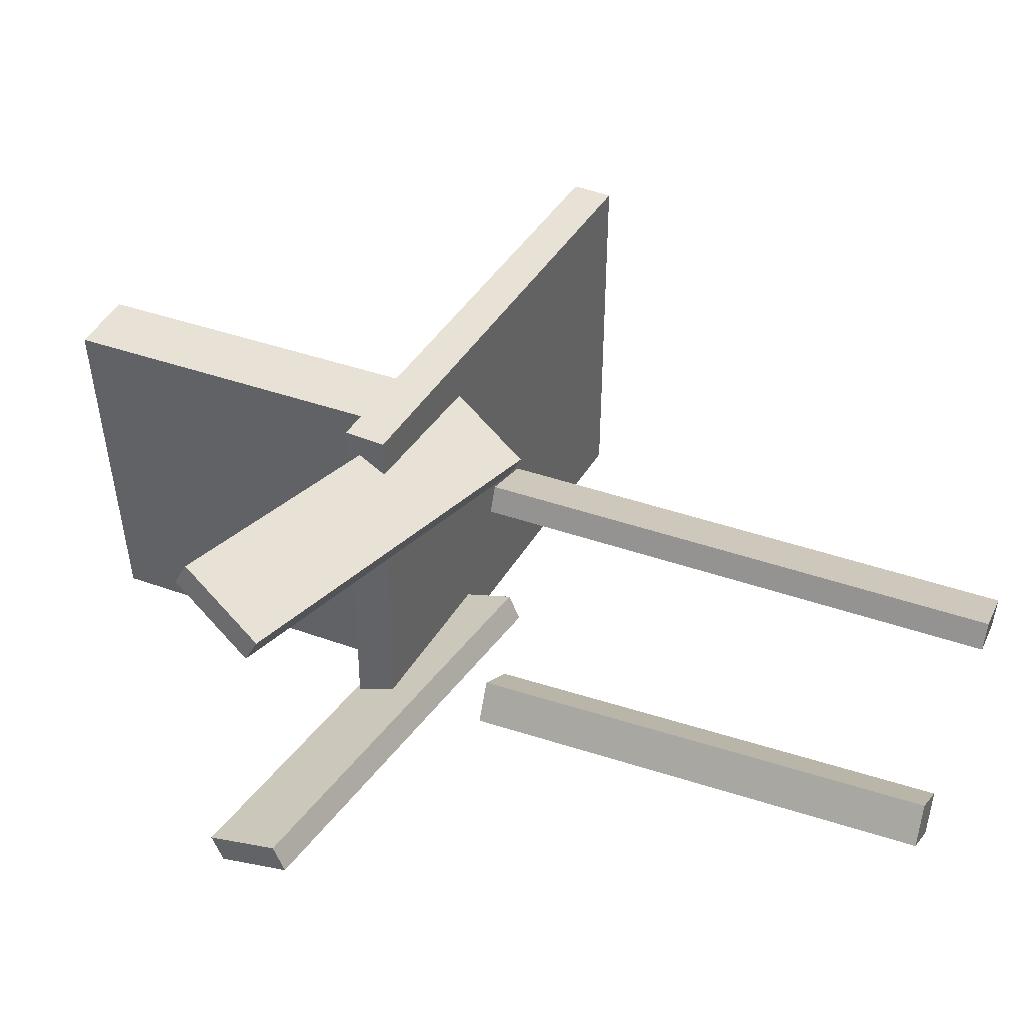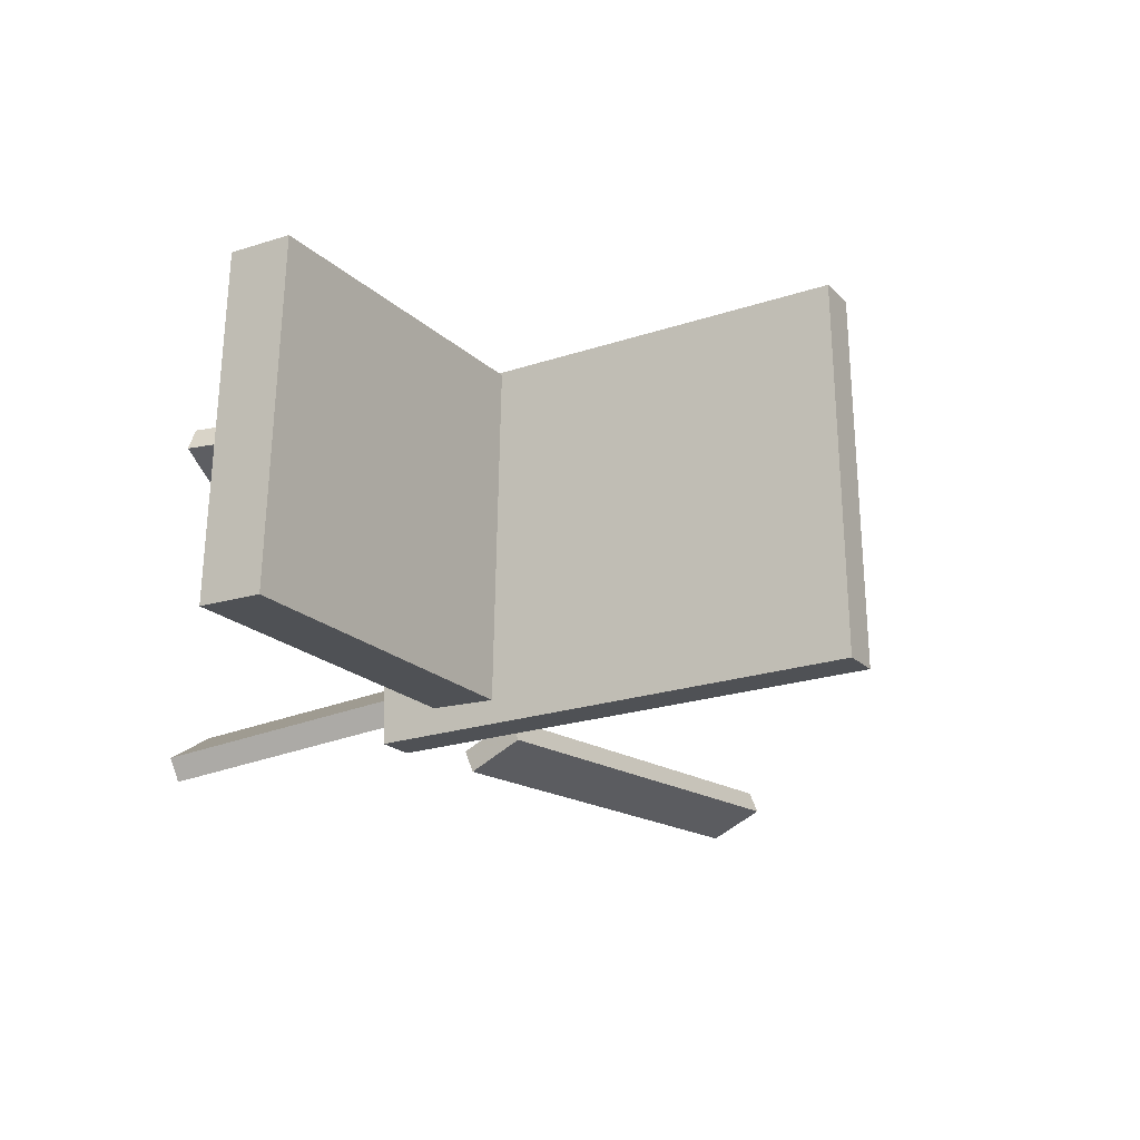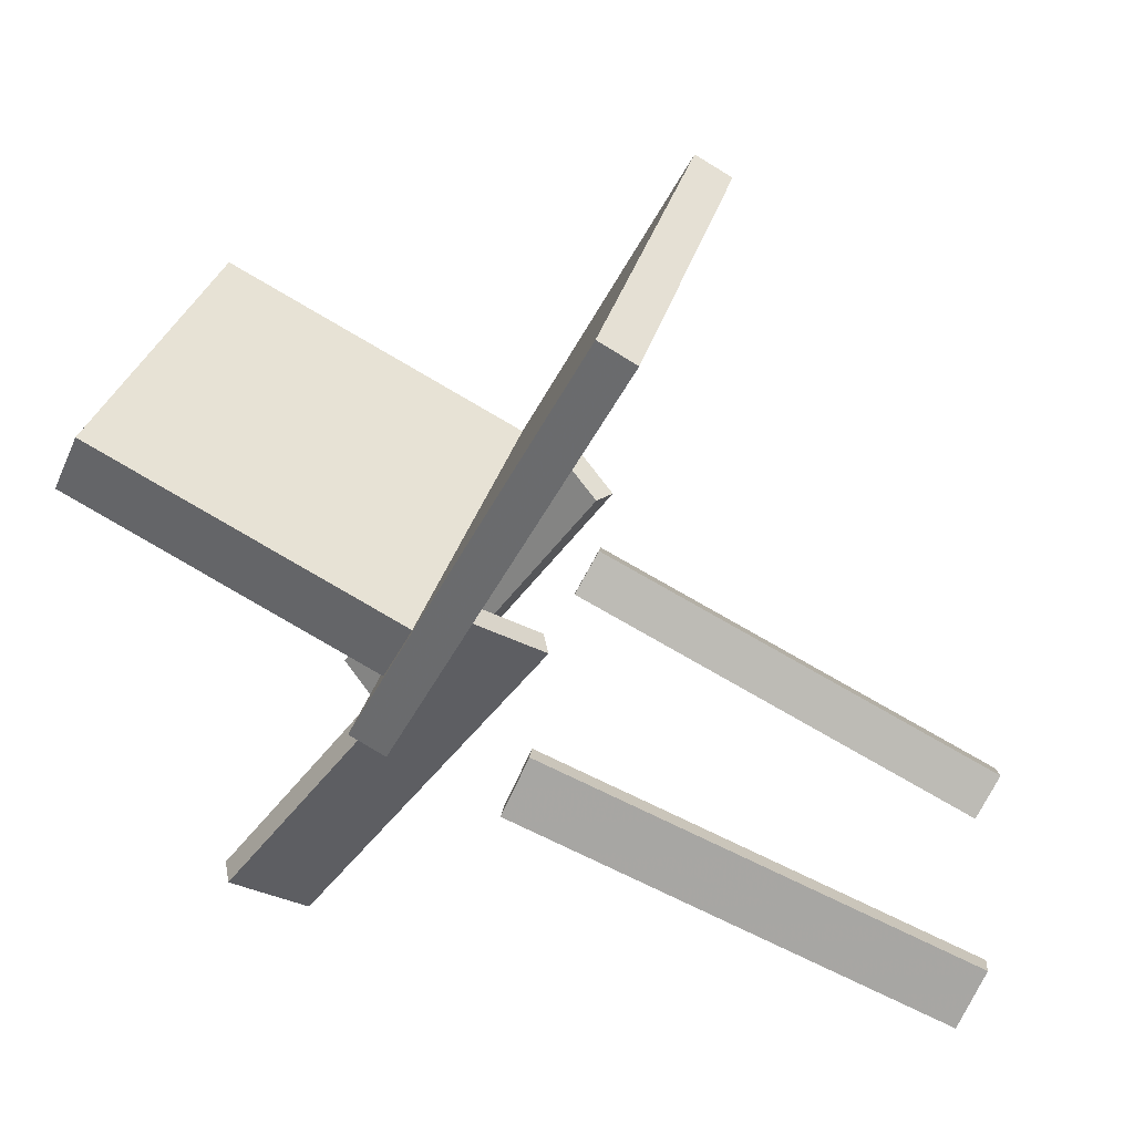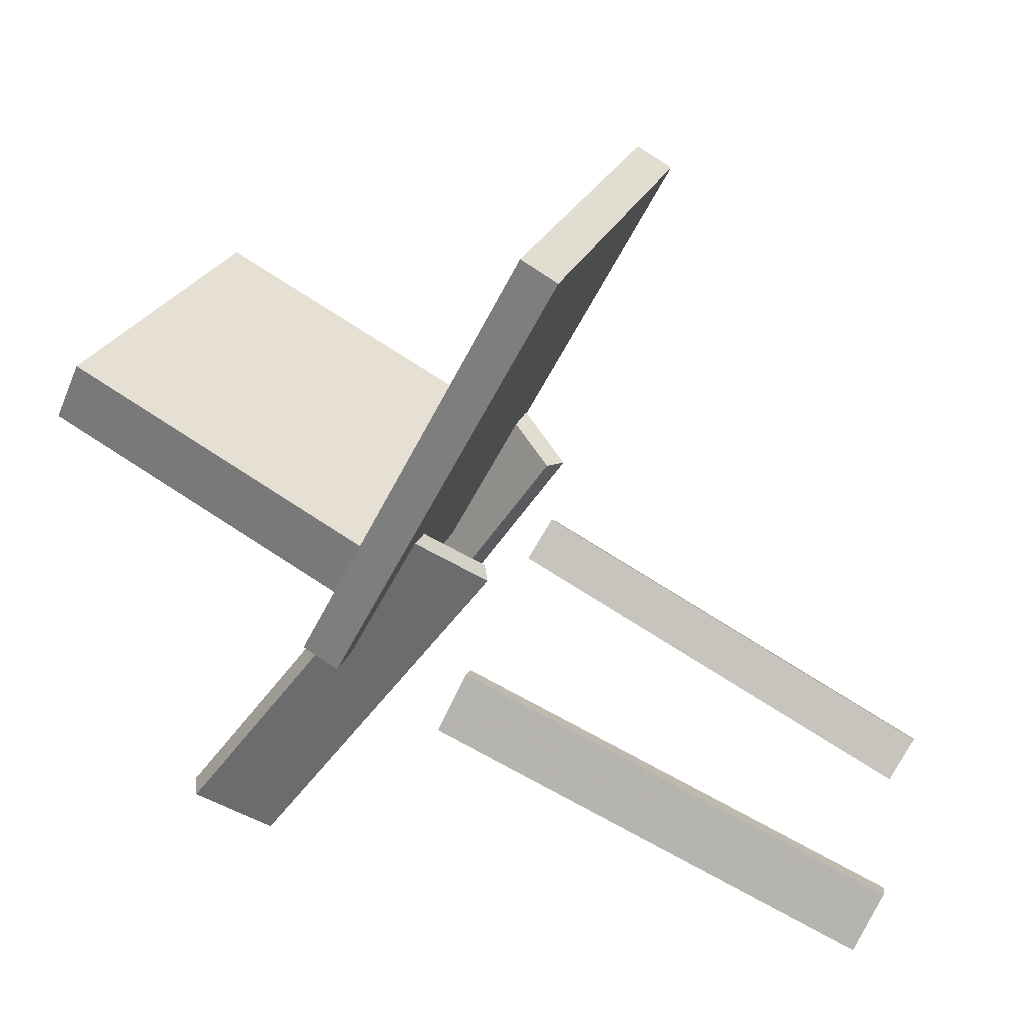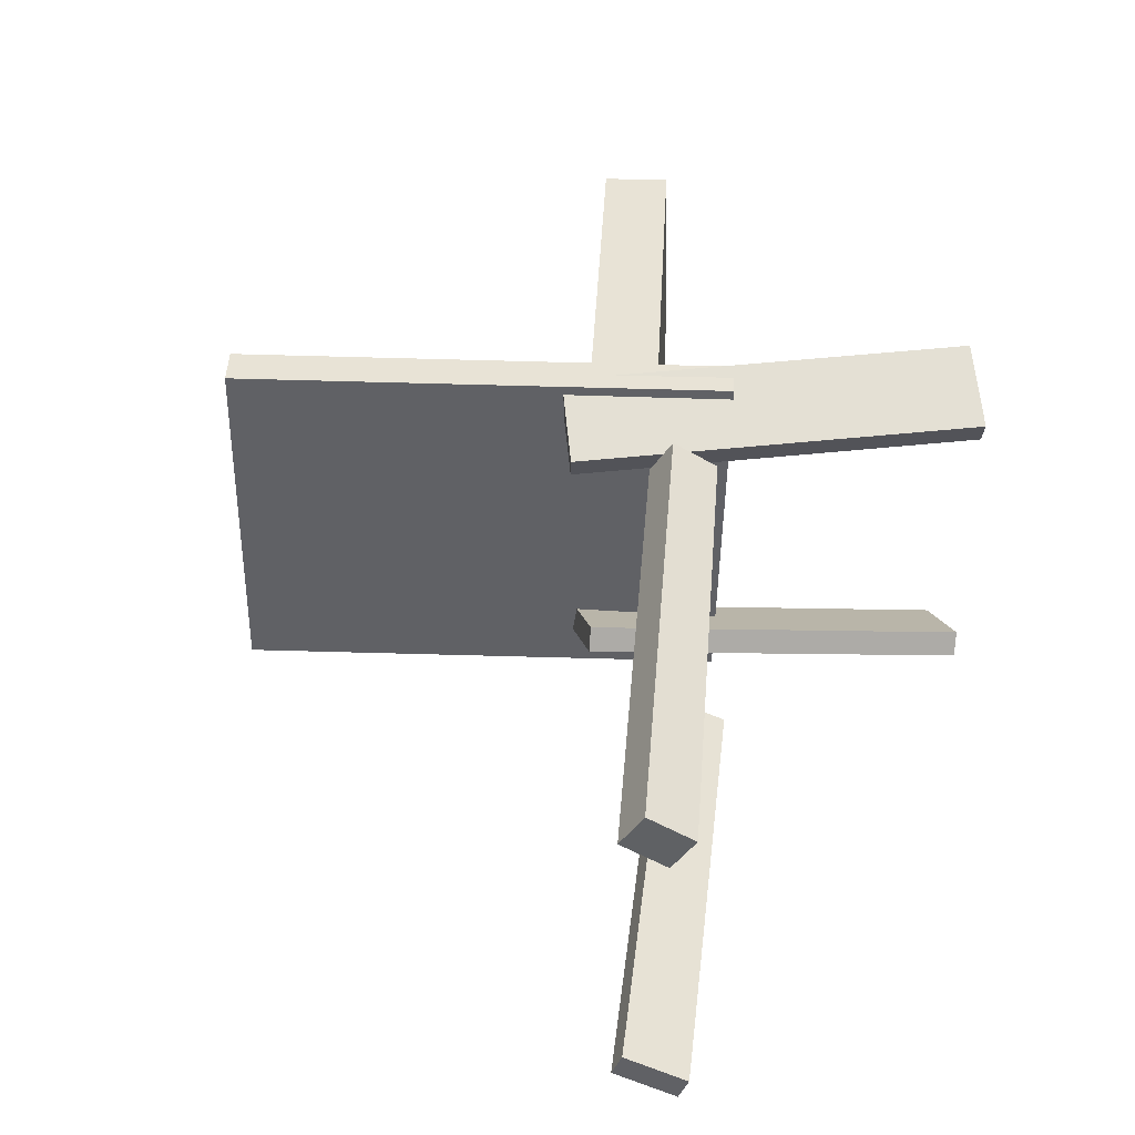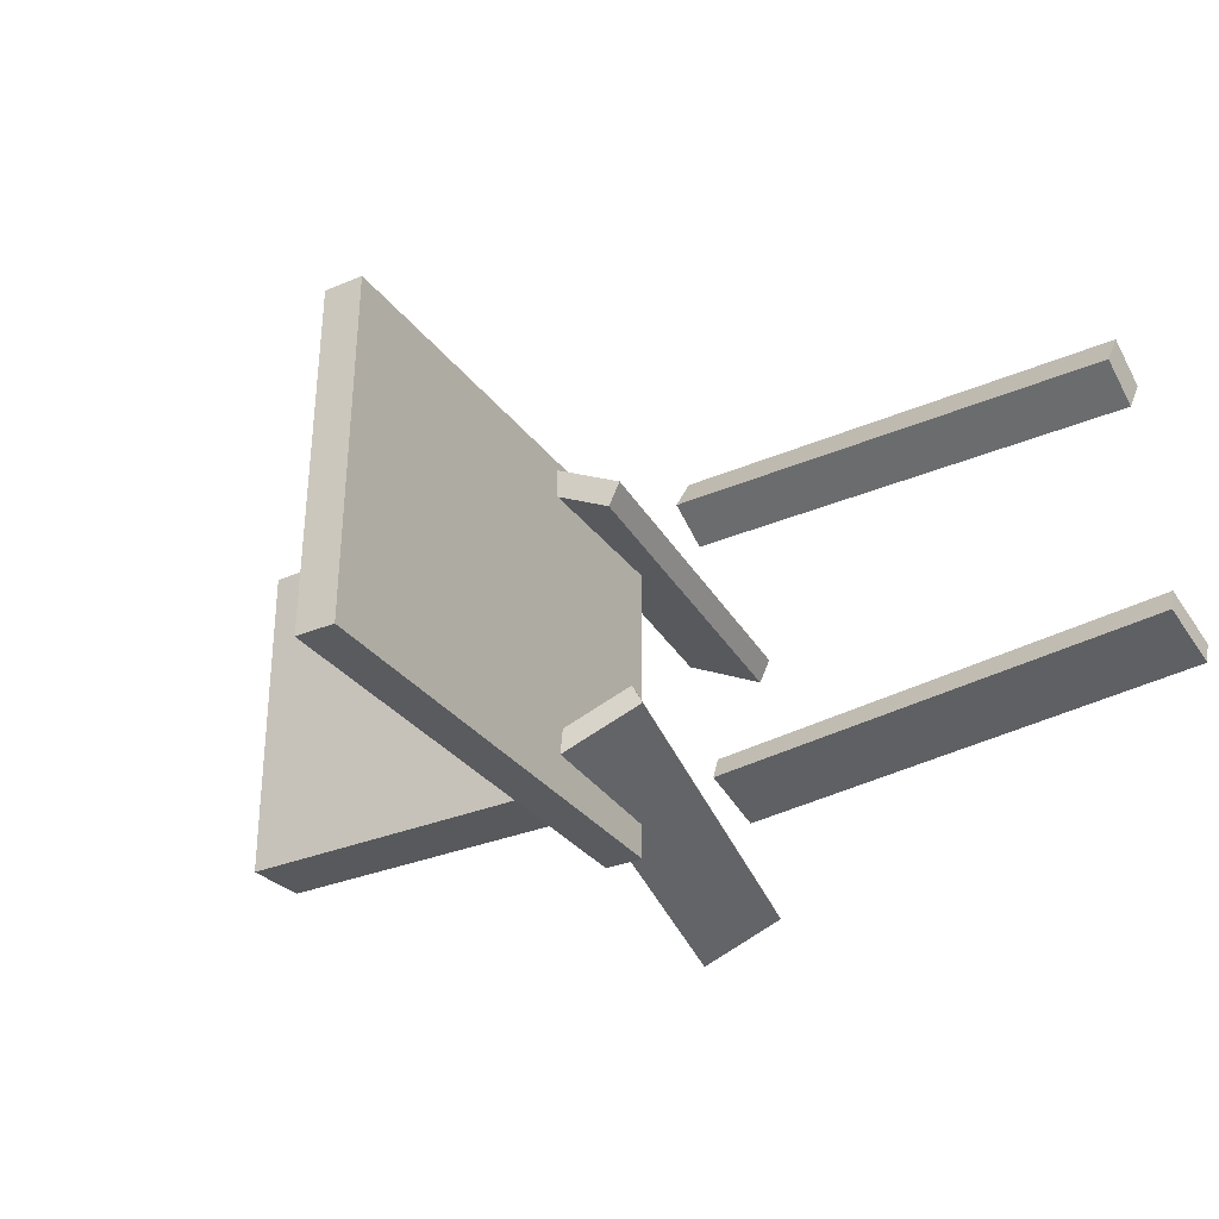
<metadata>
{"format":"obj","ext":"obj","renderer":"f3d","projection":"perspective","resolution":1024,"background":"white","views":[{"elev":-49.0,"azim":-179.6,"up":"+Y"},{"elev":-19.7,"azim":147.7,"up":"+Z"},{"elev":34.8,"azim":-164.4,"up":"+Y"},{"elev":27.1,"azim":-159.7,"up":"+Y"},{"elev":41.4,"azim":-61.7,"up":"+Z"},{"elev":-31.0,"azim":-121.9,"up":"+Z"}]}
</metadata>
<code>
v 0.3772 0.05488 -0.1303
v 0.3692 0.05867 0.155
v 0.09374 -0.07789 -0.1365
v 0.08573 -0.0741 0.1488
v 0.3534 0.1056 -0.1317
v 0.3454 0.1094 0.1536
v 0.07001 -0.02718 -0.1379
v 0.06201 -0.02339 0.1474
f 1.0 7.0 5.0
f 1.0 3.0 7.0
f 1.0 4.0 3.0
f 1.0 2.0 4.0
f 3.0 8.0 7.0
f 3.0 4.0 8.0
f 5.0 7.0 8.0
f 5.0 8.0 6.0
f 1.0 5.0 6.0
f 1.0 6.0 2.0
f 2.0 6.0 8.0
f 2.0 8.0 4.0
v 0.2013 -0.3189 0.1056
v 0.1927 -0.3239 0.127
v 0.009553 -0.03367 0.09508
v 0.0009537 -0.03866 0.1164
v 0.2582 -0.2794 0.1378
v 0.2496 -0.2844 0.1591
v 0.06648 0.00579 0.1273
v 0.05788 0.0007961 0.1486
f 9.0 15.0 13.0
f 9.0 11.0 15.0
f 9.0 12.0 11.0
f 9.0 10.0 12.0
f 11.0 16.0 15.0
f 11.0 12.0 16.0
f 13.0 15.0 16.0
f 13.0 16.0 14.0
f 9.0 13.0 14.0
f 9.0 14.0 10.0
f 10.0 14.0 16.0
f 10.0 16.0 12.0
v 0.1084 -0.127 -0.1593
v 0.112 -0.1317 0.1481
v -0.08449 0.2461 -0.1513
v -0.08086 0.2414 0.1561
v 0.1389 -0.1113 -0.1594
v 0.1425 -0.116 0.148
v -0.05403 0.2618 -0.1515
v -0.05039 0.2572 0.156
f 17.0 23.0 21.0
f 17.0 19.0 23.0
f 17.0 20.0 19.0
f 17.0 18.0 20.0
f 19.0 24.0 23.0
f 19.0 20.0 24.0
f 21.0 23.0 24.0
f 21.0 24.0 22.0
f 17.0 21.0 22.0
f 17.0 22.0 18.0
f 18.0 22.0 24.0
f 18.0 24.0 20.0
v -0.322 -0.3099 0.117
v -0.3372 -0.2769 0.1393
v -0.3283 -0.2927 0.08725
v -0.3436 -0.2598 0.1095
v 0.03592 -0.1536 0.1309
v 0.02065 -0.1206 0.1531
v 0.02957 -0.1364 0.1011
v 0.01431 -0.1034 0.1233
f 25.0 31.0 29.0
f 25.0 27.0 31.0
f 25.0 28.0 27.0
f 25.0 26.0 28.0
f 27.0 32.0 31.0
f 27.0 28.0 32.0
f 29.0 31.0 32.0
f 29.0 32.0 30.0
f 25.0 29.0 30.0
f 25.0 30.0 26.0
f 26.0 30.0 32.0
f 26.0 32.0 28.0
v -0.3641 -0.2687 -0.119
v -0.3606 -0.2758 -0.09968
v 0.001171 -0.125 -0.1324
v 0.004671 -0.1321 -0.1131
v -0.3463 -0.3158 -0.1395
v -0.3428 -0.3229 -0.1203
v 0.01896 -0.1721 -0.1529
v 0.02246 -0.1792 -0.1336
f 33.0 39.0 37.0
f 33.0 35.0 39.0
f 33.0 36.0 35.0
f 33.0 34.0 36.0
f 35.0 40.0 39.0
f 35.0 36.0 40.0
f 37.0 39.0 40.0
f 37.0 40.0 38.0
f 33.0 37.0 38.0
f 33.0 38.0 34.0
f 34.0 38.0 40.0
f 34.0 40.0 36.0
v 0.00836 -0.05436 -0.06706
v 0.06209 -0.00884 -0.1032
v -0.001312 -0.05803 -0.08608
v 0.05242 -0.01251 -0.1222
v 0.2039 -0.323 -0.1147
v 0.2576 -0.2774 -0.1508
v 0.1942 -0.3266 -0.1337
v 0.2479 -0.2811 -0.1698
f 41.0 47.0 45.0
f 41.0 43.0 47.0
f 41.0 44.0 43.0
f 41.0 42.0 44.0
f 43.0 48.0 47.0
f 43.0 44.0 48.0
f 45.0 47.0 48.0
f 45.0 48.0 46.0
f 41.0 45.0 46.0
f 41.0 46.0 42.0
f 42.0 46.0 48.0
f 42.0 48.0 44.0

</code>
